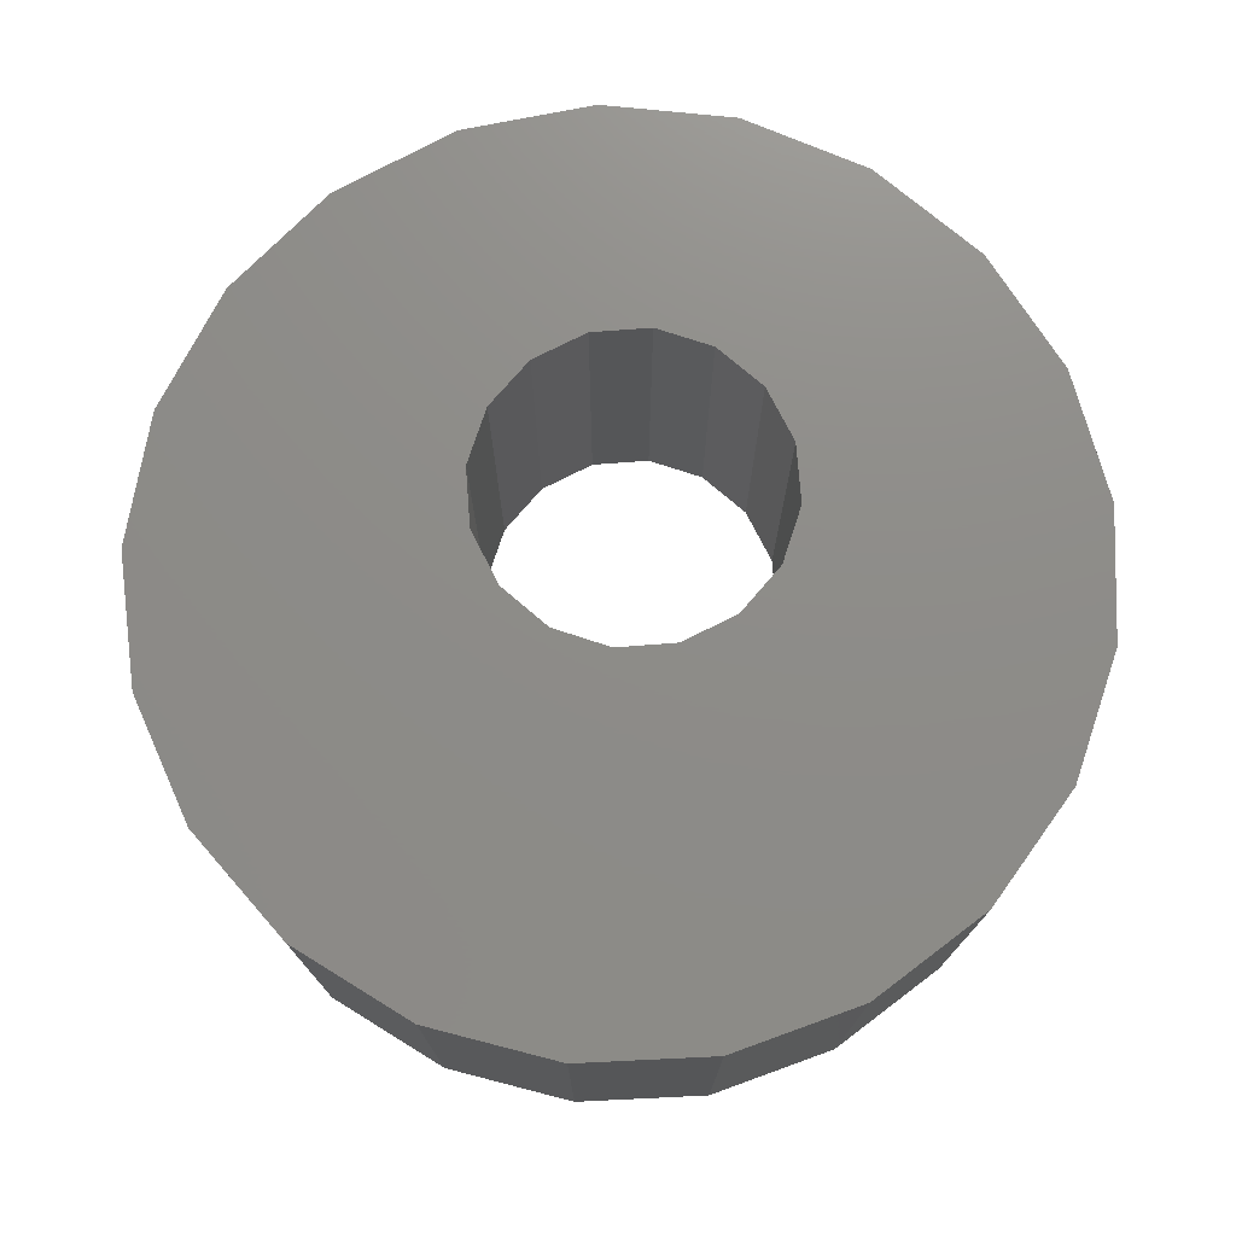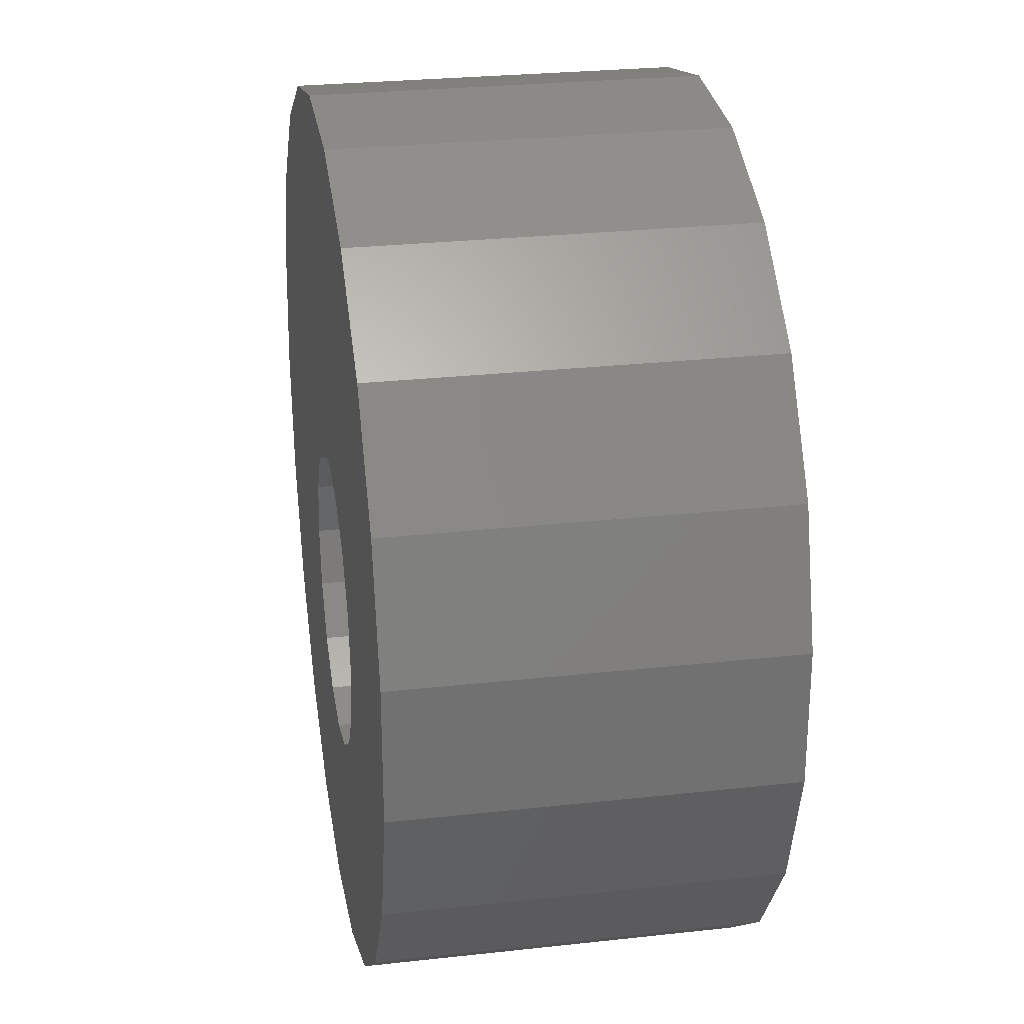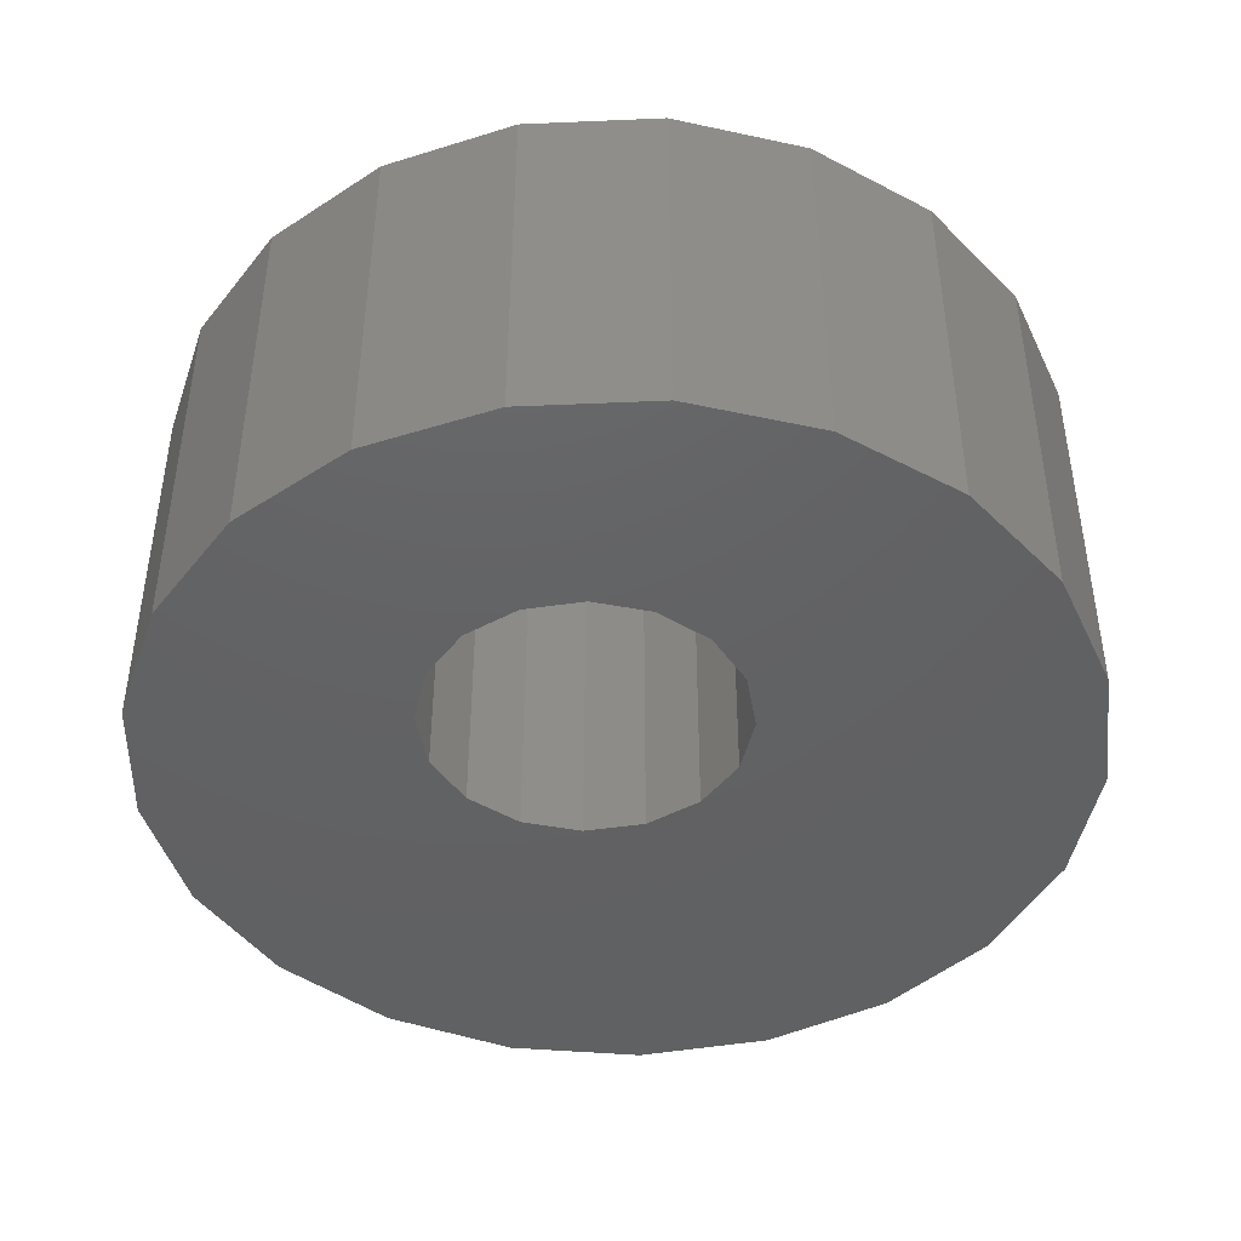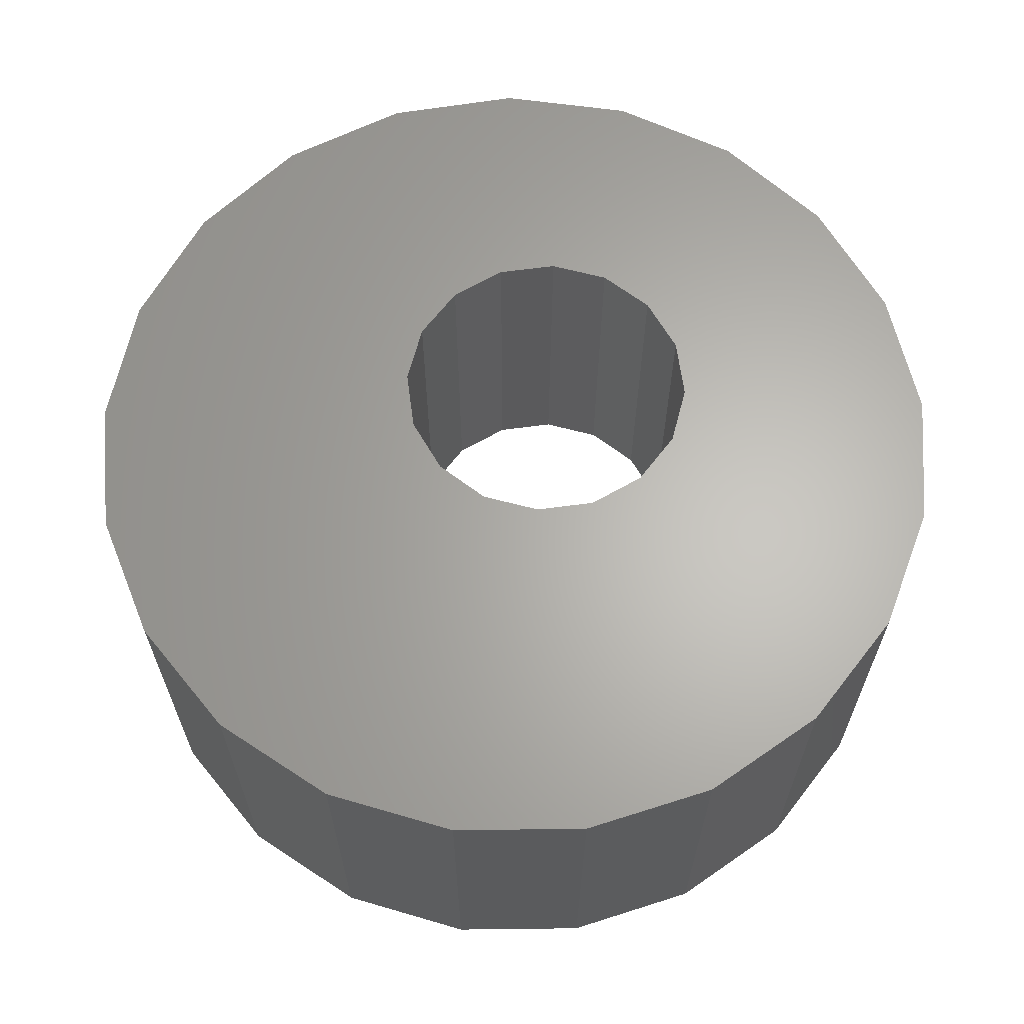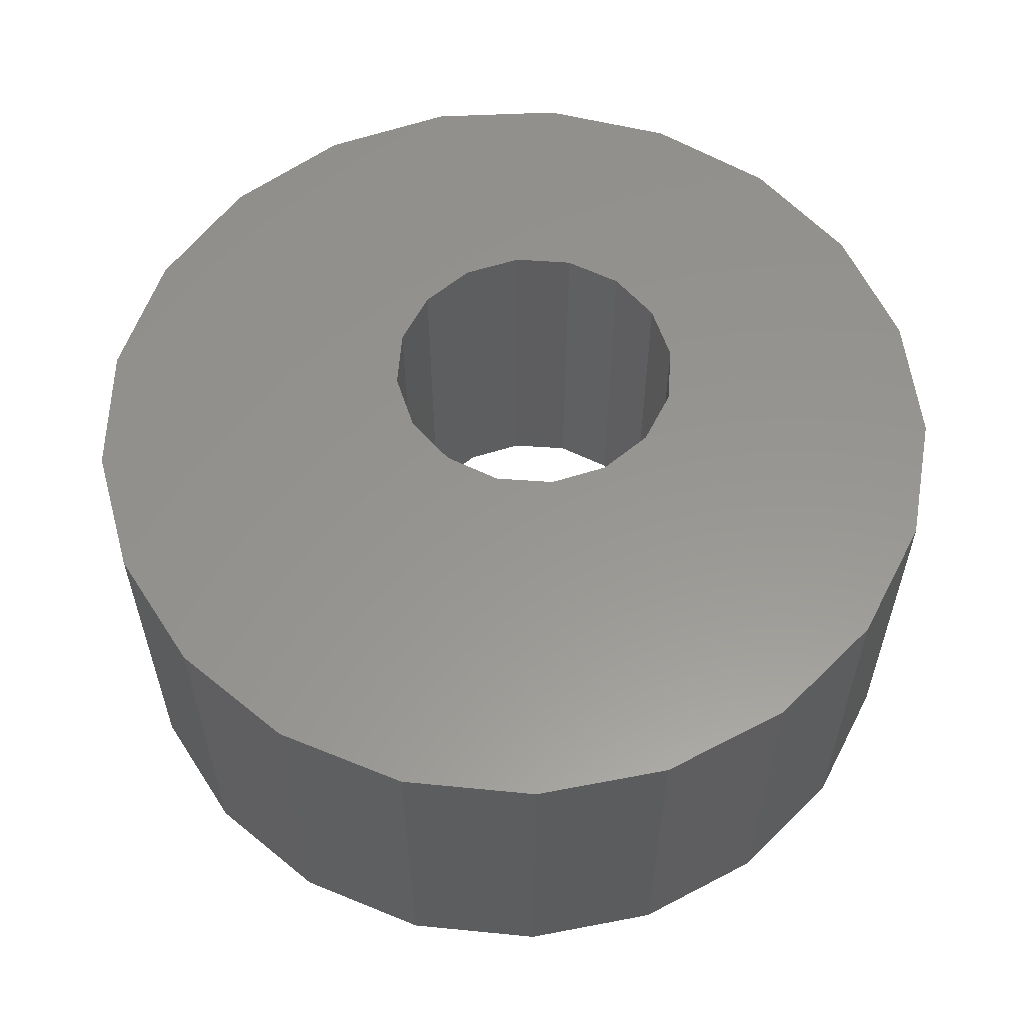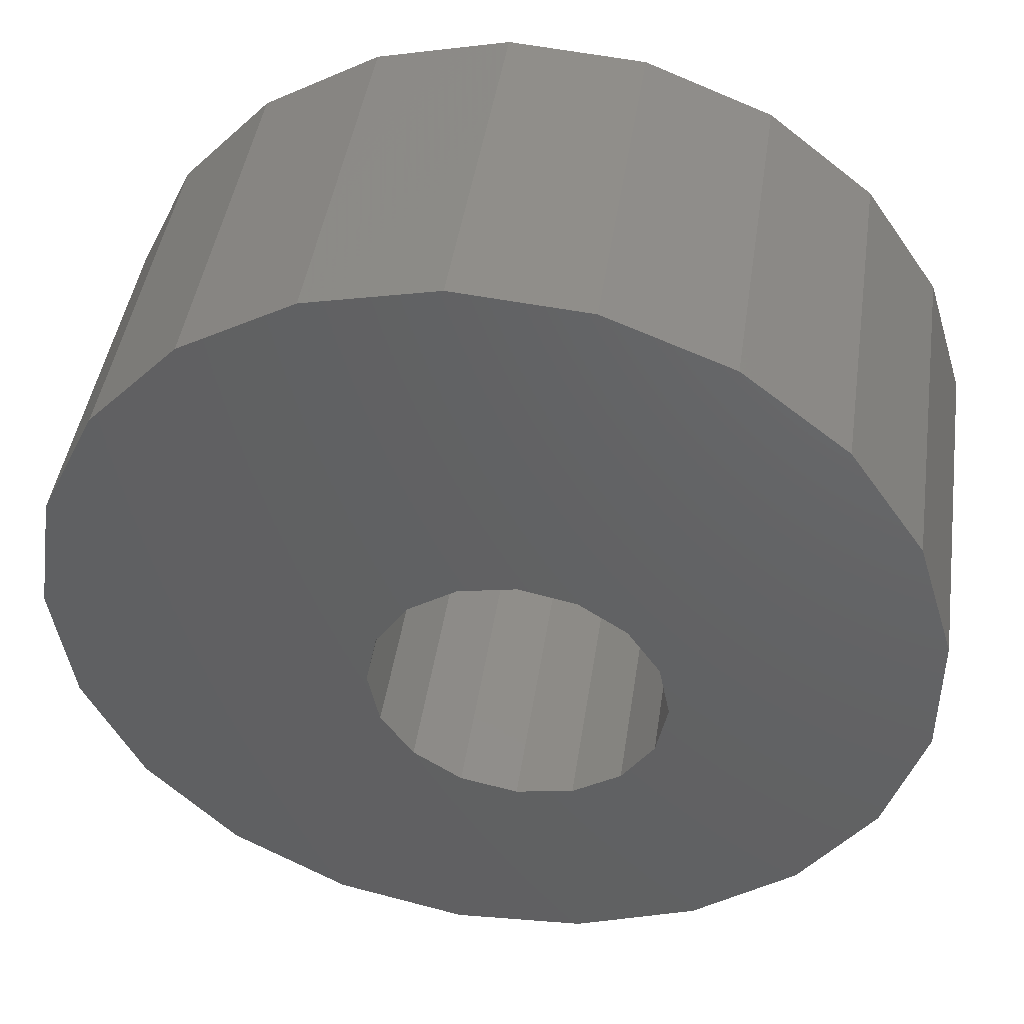
<metadata>
{"format":"stl","ext":"stl","renderer":"f3d","projection":"perspective","resolution":1024,"background":"white","views":[{"elev":74.8,"azim":164.4,"up":"+Z"},{"elev":26.9,"azim":-99.8,"up":"+Y"},{"elev":-44.2,"azim":-1.4,"up":"+Z"},{"elev":64.4,"azim":-176.4,"up":"+Z"},{"elev":57.9,"azim":173.0,"up":"+Z"},{"elev":44.5,"azim":-171.6,"up":"+Y"}]}
</metadata>
<code>
# stl→obj: 111 verts, 222 faces
v 40.95 93.33 3.75
v 40.63 92.85 7.5
v 40.63 92.85 0
v 52.6 94.3 3.75
v 52.8 93 7.5
v 52.8 93 0
v 52.41 95.59 0
v 52.41 95.59 7.5
v 40.51 92.27 3.75
v 51.84 96.78 3.75
v 51.27 97.96 0
v 51.27 97.96 7.5
v 40.4 91.7 7.5
v 40.4 91.7 0
v 50.38 98.92 3.75
v 49.49 99.88 0
v 49.49 99.88 7.5
v 40.51 91.13 3.75
v 48.35 100.5 3.75
v 47.22 101.2 0
v 47.22 101.2 7.5
v 40.63 90.55 7.5
v 40.63 90.55 0
v 45.94 101.5 3.75
v 44.66 101.8 0
v 44.66 101.8 7.5
v 40.95 90.07 3.75
v 43.35 101.7 3.75
v 42.04 101.6 0
v 42.04 101.6 7.5
v 41.28 89.58 7.5
v 41.28 89.58 0
v 40.82 101.1 3.75
v 39.6 100.6 0
v 39.6 100.6 7.5
v 41.77 89.25 3.75
v 38.57 99.8 3.75
v 37.55 98.99 0
v 37.55 98.99 7.5
v 42.25 88.93 7.5
v 42.25 88.93 0
v 36.81 97.9 3.75
v 36.07 96.82 0
v 36.07 96.82 7.5
v 42.83 88.81 3.75
v 35.68 95.56 3.75
v 35.3 94.31 0
v 35.3 94.31 7.5
v 43.4 88.7 7.5
v 43.4 88.7 0
v 35.3 93 3.75
v 35.3 91.69 0
v 35.3 91.69 7.5
v 43.97 88.81 3.75
v 35.68 90.44 3.75
v 36.07 89.18 0
v 36.07 89.18 7.5
v 44.55 88.93 7.5
v 44.55 88.93 0
v 36.81 88.1 3.75
v 37.55 87.01 0
v 37.55 87.01 7.5
v 45.03 89.25 3.75
v 38.57 86.2 3.75
v 39.6 85.38 0
v 39.6 85.38 7.5
v 45.52 89.58 7.5
v 45.52 89.58 0
v 40.82 84.9 3.75
v 42.04 84.42 0
v 42.04 84.42 7.5
v 45.85 90.07 3.75
v 43.35 84.32 3.75
v 44.66 84.22 0
v 44.66 84.22 7.5
v 46.17 90.55 7.5
v 46.17 90.55 0
v 45.94 84.52 3.75
v 47.22 84.81 0
v 47.22 84.81 7.5
v 46.29 91.13 3.75
v 48.35 85.46 3.75
v 49.49 86.12 0
v 49.49 86.12 7.5
v 46.4 91.7 7.5
v 46.4 91.7 0
v 50.38 87.08 3.75
v 51.27 88.04 0
v 51.27 88.04 7.5
v 51.84 89.22 3.75
v 52.41 90.41 0
v 52.41 90.41 7.5
v 52.6 91.7 3.75
v 46.29 92.27 3.75
v 46.17 92.85 0
v 46.17 92.85 7.5
v 45.85 93.33 3.75
v 45.52 93.82 0
v 45.52 93.82 7.5
v 45.03 94.15 3.75
v 44.55 94.47 0
v 44.55 94.47 7.5
v 43.97 94.59 3.75
v 43.4 94.7 0
v 43.4 94.7 7.5
v 42.83 94.59 3.75
v 42.25 94.47 0
v 41.28 93.82 0
v 42.25 94.47 7.5
v 41.77 94.15 3.75
v 41.28 93.82 7.5
f 1 2 3
f 4 5 6
f 4 6 7
f 4 7 8
f 9 3 2
f 10 8 7
f 10 7 11
f 10 11 12
f 9 13 14
f 15 12 11
f 15 11 16
f 15 16 17
f 18 14 13
f 19 17 16
f 19 16 20
f 19 20 21
f 18 22 23
f 24 21 20
f 24 20 25
f 24 25 26
f 27 23 22
f 28 26 25
f 28 25 29
f 28 29 30
f 27 31 32
f 33 30 29
f 33 29 34
f 33 34 35
f 36 32 31
f 37 35 34
f 37 34 38
f 37 38 39
f 36 40 41
f 42 39 38
f 42 38 43
f 42 43 44
f 45 41 40
f 46 44 43
f 46 43 47
f 46 47 48
f 45 49 50
f 51 48 47
f 51 47 52
f 51 52 53
f 54 50 49
f 55 53 52
f 55 52 56
f 55 56 57
f 54 58 59
f 60 57 56
f 60 56 61
f 60 61 62
f 63 59 58
f 64 62 61
f 64 61 65
f 64 65 66
f 63 67 68
f 69 66 65
f 69 65 70
f 69 70 71
f 72 68 67
f 73 71 70
f 73 70 74
f 73 74 75
f 72 76 77
f 78 75 74
f 78 74 79
f 78 79 80
f 81 77 76
f 82 80 79
f 82 79 83
f 82 83 84
f 81 85 86
f 87 84 83
f 87 83 88
f 87 88 89
f 70 65 56
f 90 89 88
f 90 88 91
f 90 91 92
f 74 70 52
f 93 92 91
f 93 91 6
f 93 6 5
f 94 95 86
f 94 86 85
f 23 32 47
f 94 96 95
f 97 98 95
f 97 95 96
f 14 23 47
f 97 99 98
f 100 101 98
f 100 98 99
f 79 74 50
f 100 102 101
f 103 104 101
f 103 101 102
f 3 14 43
f 103 105 104
f 106 107 104
f 106 104 105
f 108 3 43
f 106 109 107
f 110 108 107
f 110 107 109
f 83 79 68
f 110 111 108
f 1 3 108
f 1 108 111
f 107 108 38
f 16 11 20
f 9 14 3
f 56 65 61
f 11 7 20
f 20 7 25
f 18 23 14
f 25 6 29
f 6 91 29
f 29 91 34
f 27 32 23
f 91 88 34
f 34 101 38
f 34 98 101
f 36 41 32
f 34 88 98
f 88 83 95
f 88 95 98
f 45 50 41
f 95 83 86
f 52 70 56
f 104 107 38
f 54 59 50
f 86 83 77
f 77 83 68
f 38 108 43
f 63 68 59
f 68 79 59
f 59 79 50
f 101 104 38
f 72 77 68
f 43 14 47
f 50 74 41
f 41 74 32
f 81 86 77
f 32 74 47
f 7 6 25
f 47 74 52
f 78 80 75
f 69 71 66
f 93 5 92
f 81 76 85
f 82 84 80
f 72 67 76
f 94 85 96
f 73 75 71
f 97 96 99
f 63 58 67
f 100 99 102
f 64 66 62
f 103 102 105
f 60 62 57
f 106 105 109
f 54 49 58
f 110 109 111
f 55 57 53
f 4 8 5
f 46 48 44
f 51 53 48
f 45 40 49
f 42 44 39
f 36 31 40
f 37 39 35
f 33 35 30
f 27 22 31
f 28 30 26
f 24 26 21
f 18 13 22
f 19 21 17
f 15 17 12
f 90 92 89
f 9 2 13
f 10 12 8
f 87 89 84
f 1 111 2
f 109 39 111
f 71 57 66
f 53 57 71
f 75 53 71
f 48 53 75
f 31 48 75
f 22 48 31
f 40 31 75
f 13 48 22
f 49 40 75
f 80 49 75
f 44 48 13
f 2 44 13
f 58 49 80
f 111 44 2
f 67 58 80
f 84 67 80
f 39 44 111
f 57 62 66
f 76 67 84
f 105 39 109
f 85 76 84
f 102 39 105
f 96 85 84
f 89 99 96
f 89 96 84
f 35 99 89
f 35 102 99
f 35 39 102
f 92 35 89
f 30 35 92
f 5 30 92
f 26 30 5
f 8 26 5
f 21 26 8
f 12 21 8
f 17 21 12

</code>
